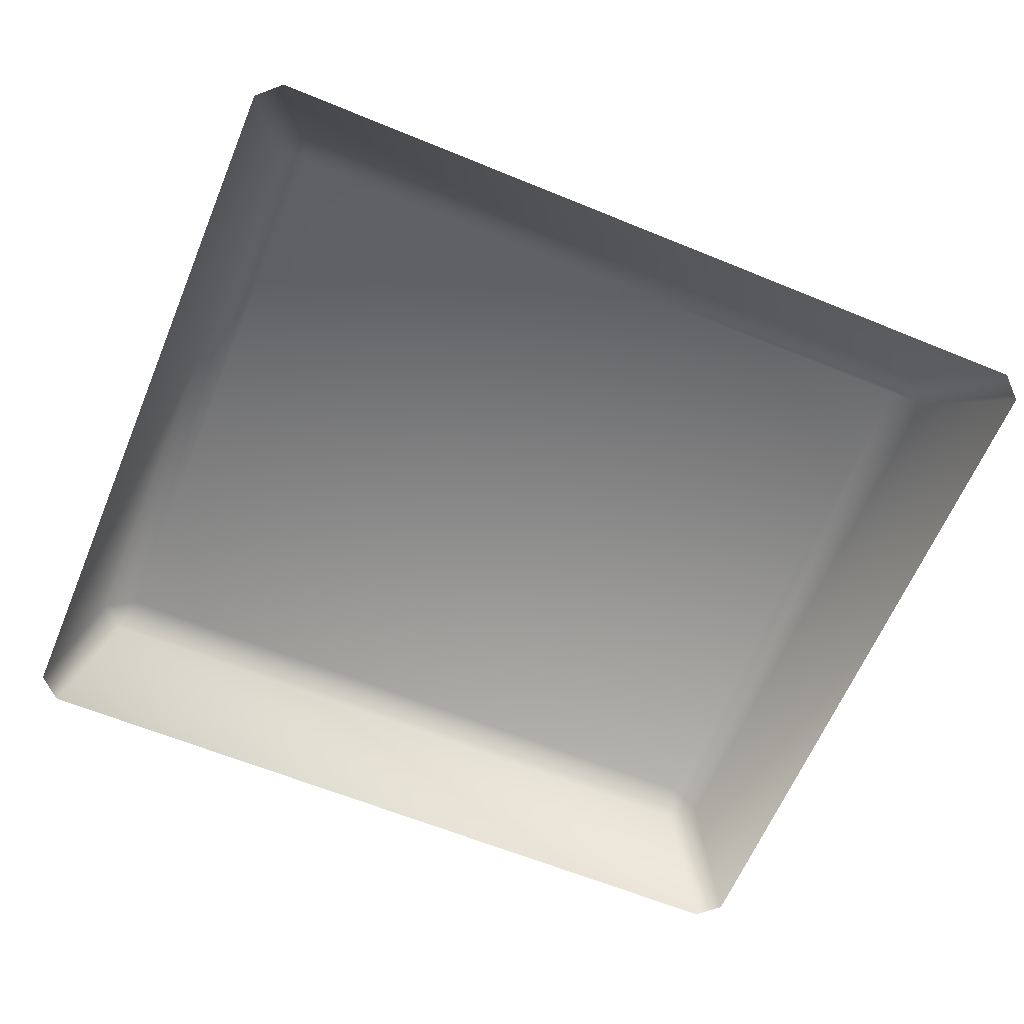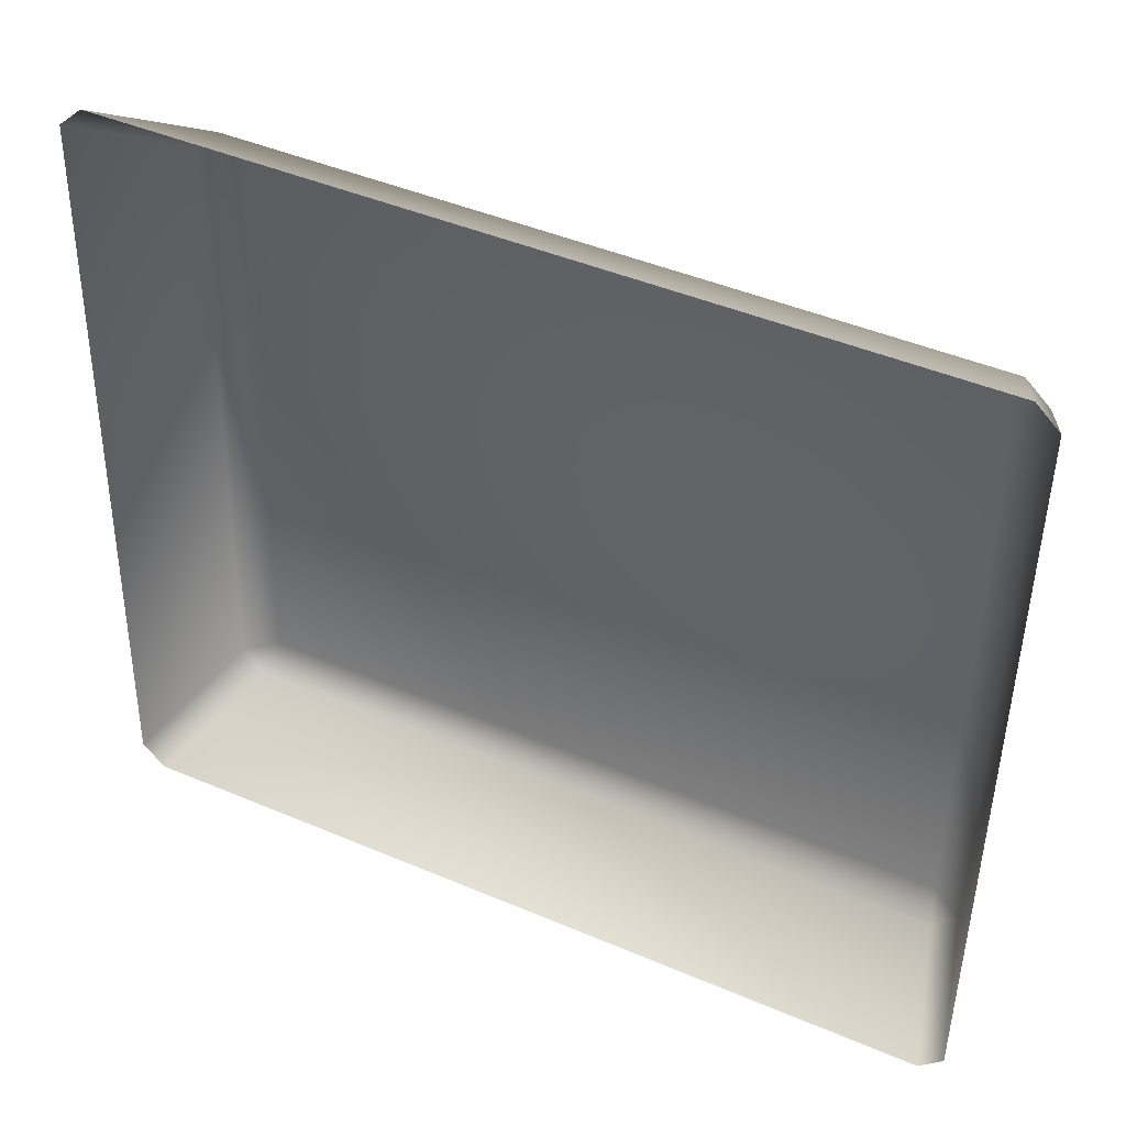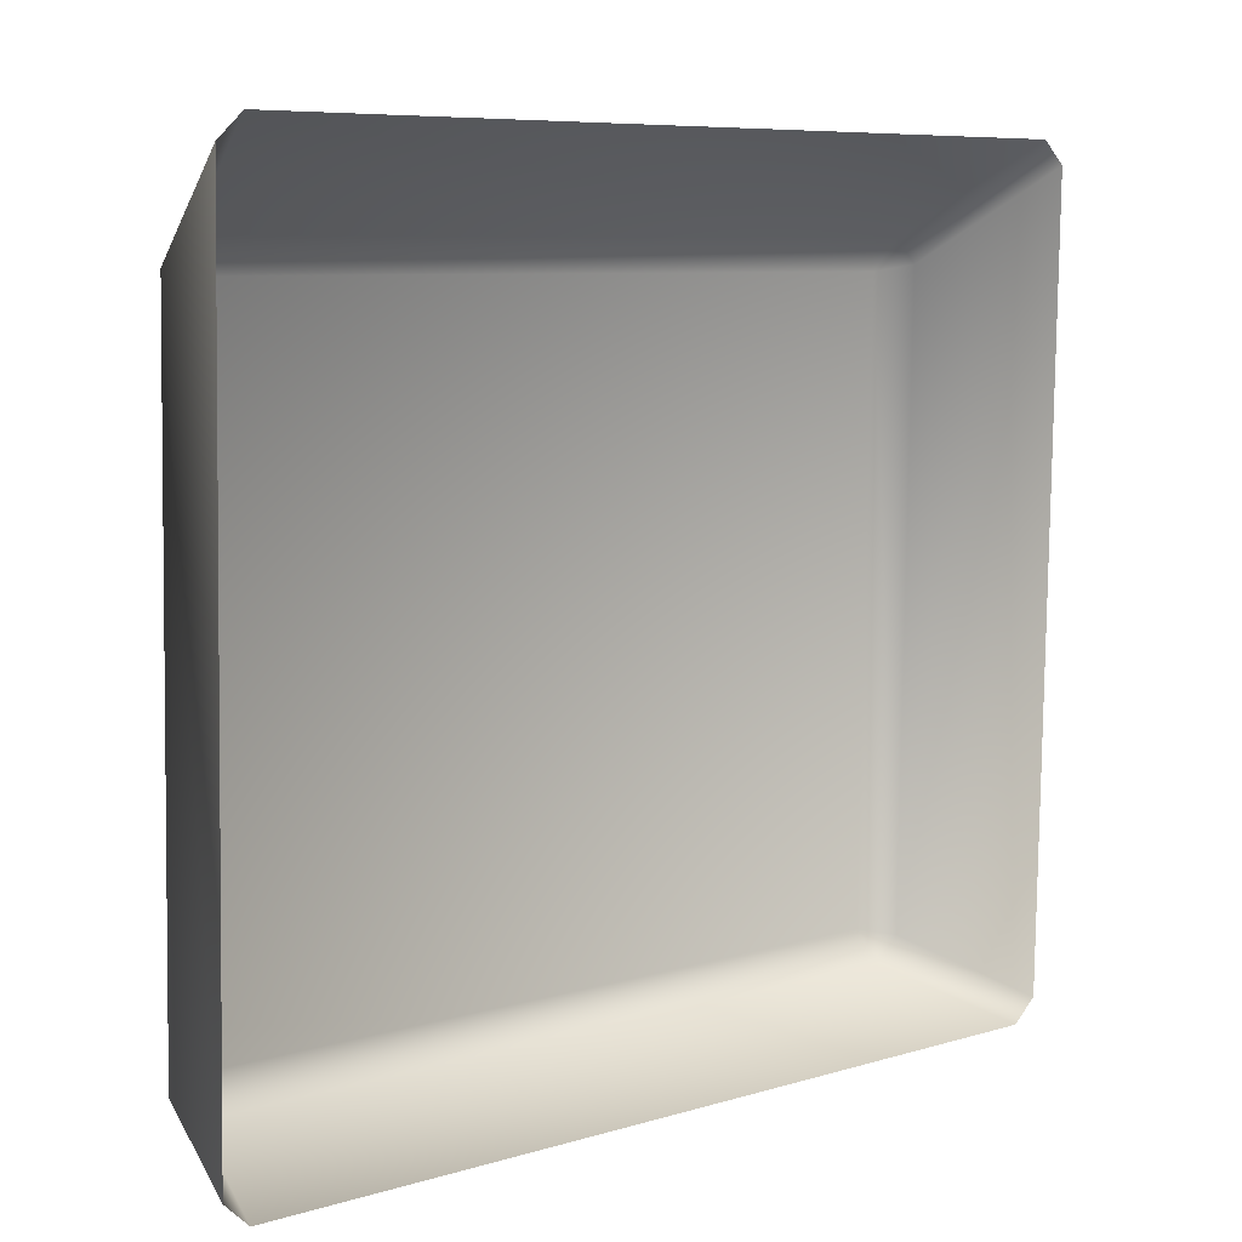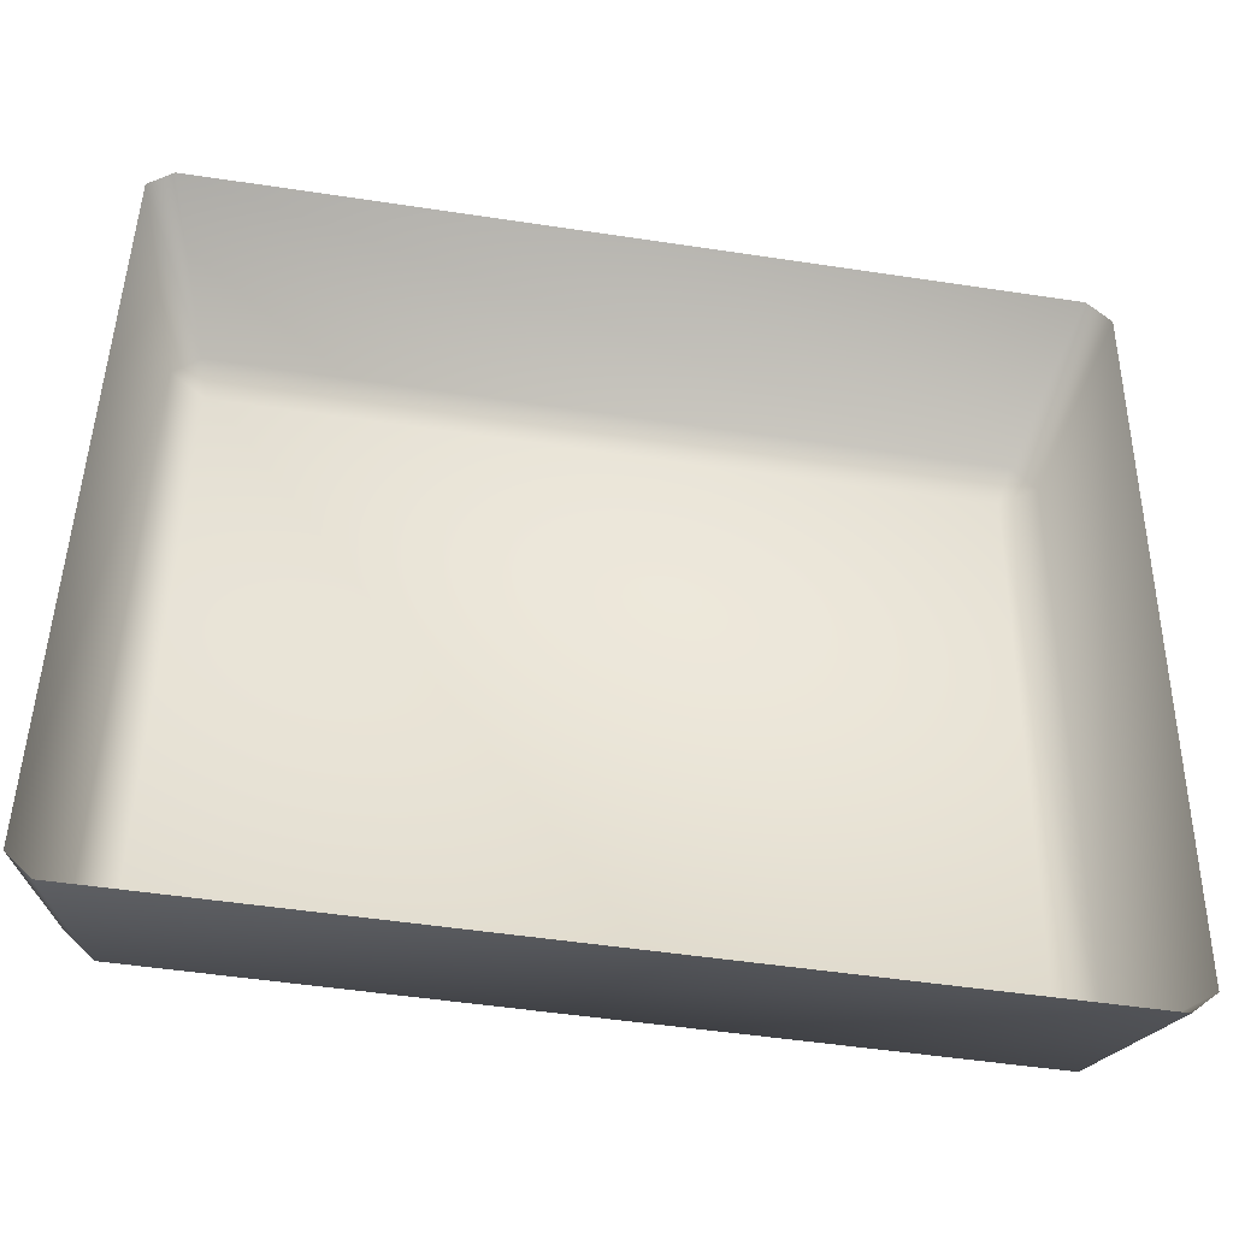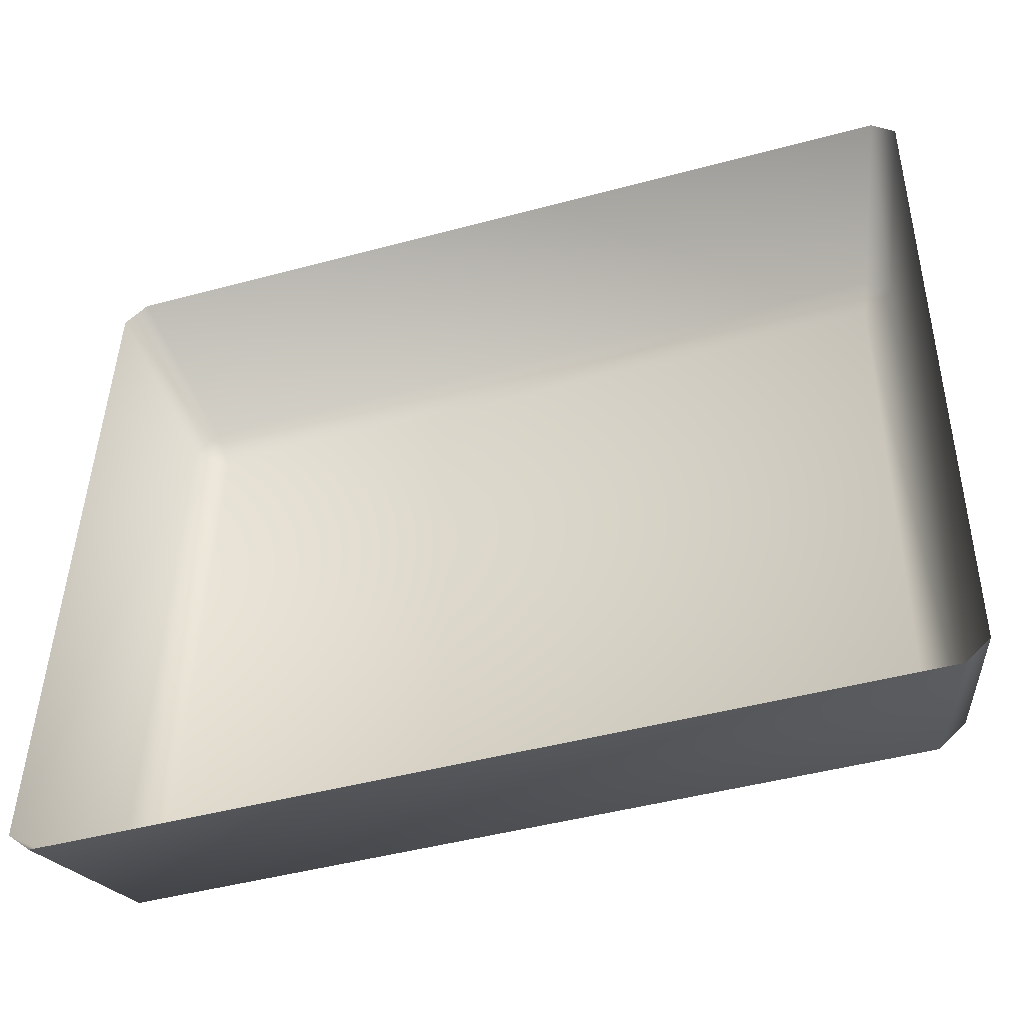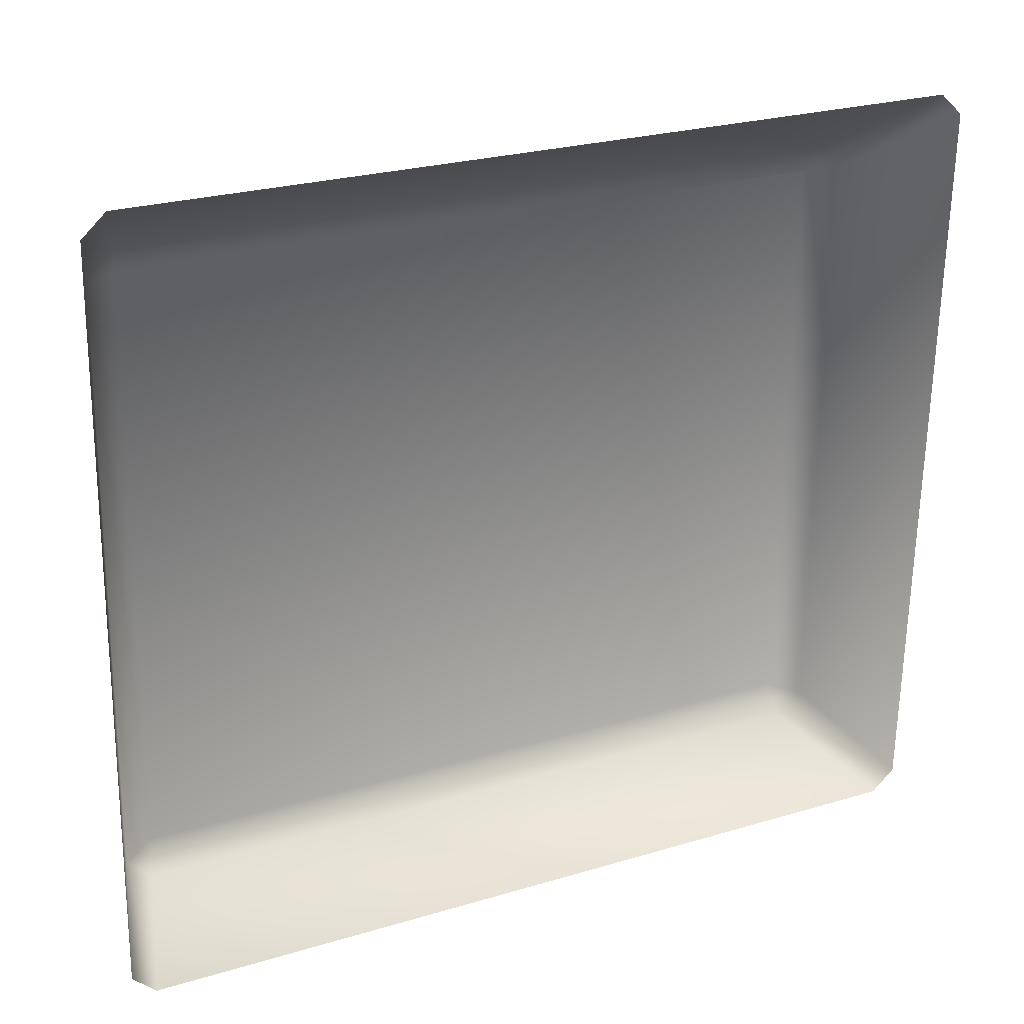
<metadata>
{"format":"obj","ext":"obj","renderer":"f3d","projection":"perspective","resolution":1024,"background":"white","views":[{"elev":-62.6,"azim":-21.6,"up":"+Y"},{"elev":42.0,"azim":26.5,"up":"+Z"},{"elev":8.9,"azim":-41.0,"up":"+Z"},{"elev":-43.6,"azim":-9.5,"up":"+Z"},{"elev":-48.4,"azim":17.4,"up":"+Z"},{"elev":27.1,"azim":-26.2,"up":"+Z"}]}
</metadata>
<code>
o mesh29/mesh29-geometry#mesh29-geometry
v 0.05229 -0.1707 -0.01136
v -0.004485 -0.1707 -0.01037
v -0.003657 -0.1707 0.03707
v -0.005119 -0.1723 -0.01272
v -0.006185 -0.1722 0.03764
v 0.05312 -0.1707 0.03608
v -0.007031 -0.1722 -0.01085
v 0.05285 -0.1723 -0.01373
v -0.004209 -0.1723 0.03944
v 0.05376 -0.1723 0.03843
v 0.05482 -0.1722 -0.01193
v -0.008421 -0.1828 -0.01542
v 0.05605 -0.1828 -0.01655
v -0.01022 -0.1828 -0.01368
v -0.009201 -0.1828 0.04461
v 0.05567 -0.1722 0.03656
v 0.05791 -0.1828 -0.01486
v -0.007344 -0.1828 0.04629
v 0.05713 -0.1828 0.04516
v 0.05893 -0.1828 0.04342
f 1 2 3
f 4 2 1
f 2 5 3
f 1 3 6
f 4 7 2
f 8 4 1
f 7 5 2
f 3 5 9
f 6 3 10
f 11 1 6
f 12 7 4
f 4 8 13
f 8 1 11
f 7 14 5
f 15 9 5
f 3 9 10
f 6 10 16
f 11 6 16
f 14 7 12
f 12 4 13
f 8 17 13
f 8 11 17
f 5 14 15
f 15 18 9
f 18 10 9
f 10 19 16
f 16 20 11
f 11 20 17
f 18 19 10
f 16 19 20
f 3 2 1
f 1 2 4
f 3 5 2
f 6 3 1
f 2 7 4
f 1 4 8
f 2 5 7
f 9 5 3
f 10 3 6
f 6 1 11
f 4 7 12
f 13 8 4
f 11 1 8
f 5 14 7
f 5 9 15
f 10 9 3
f 16 10 6
f 16 6 11
f 12 7 14
f 13 4 12
f 13 17 8
f 17 11 8
f 15 14 5
f 9 18 15
f 9 10 18
f 16 19 10
f 11 20 16
f 17 20 11
f 10 19 18
f 20 19 16

</code>
